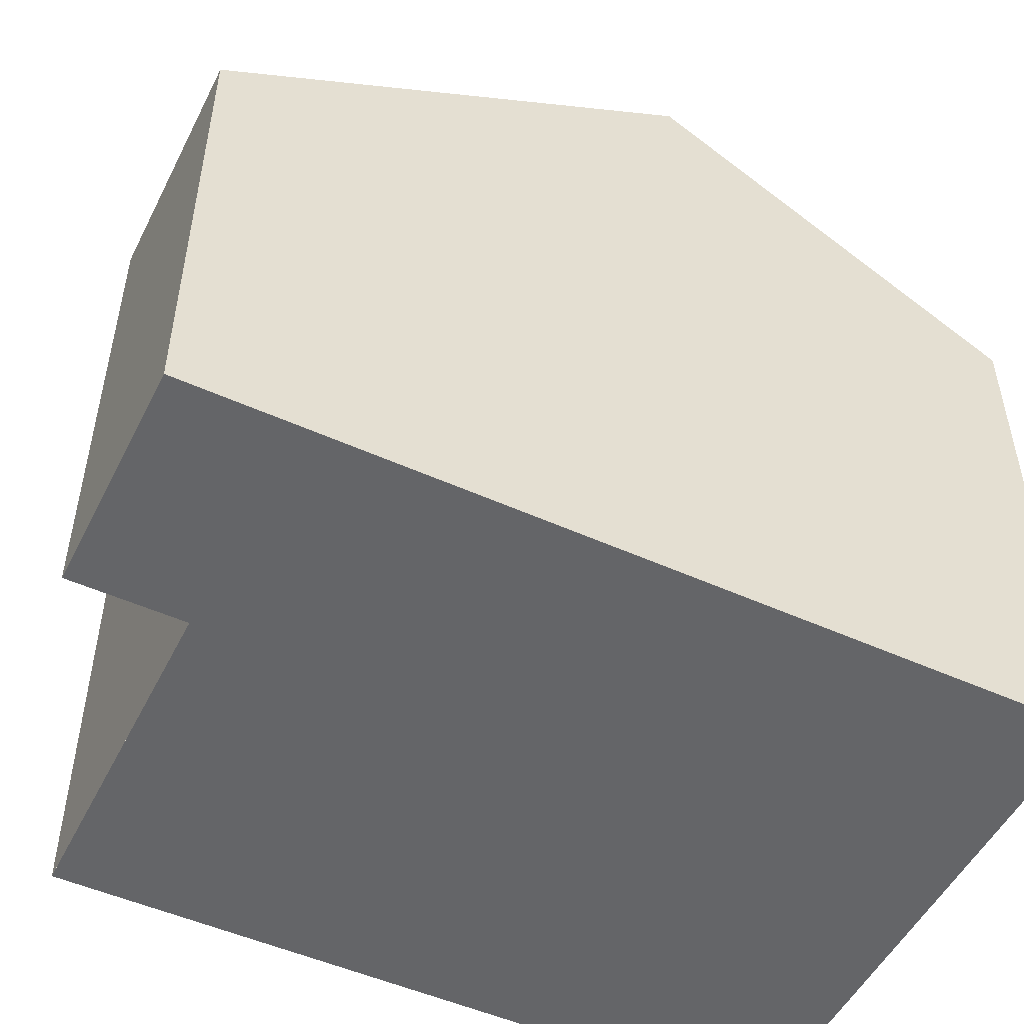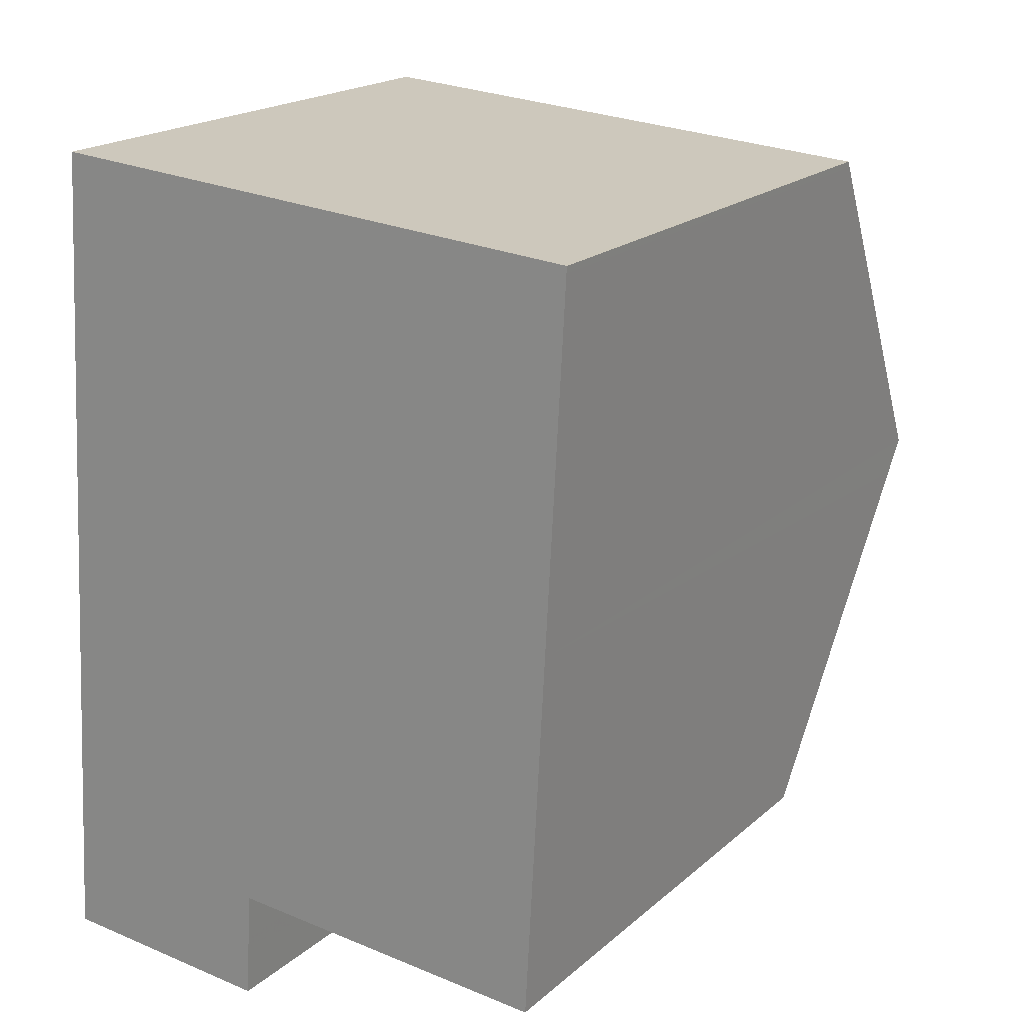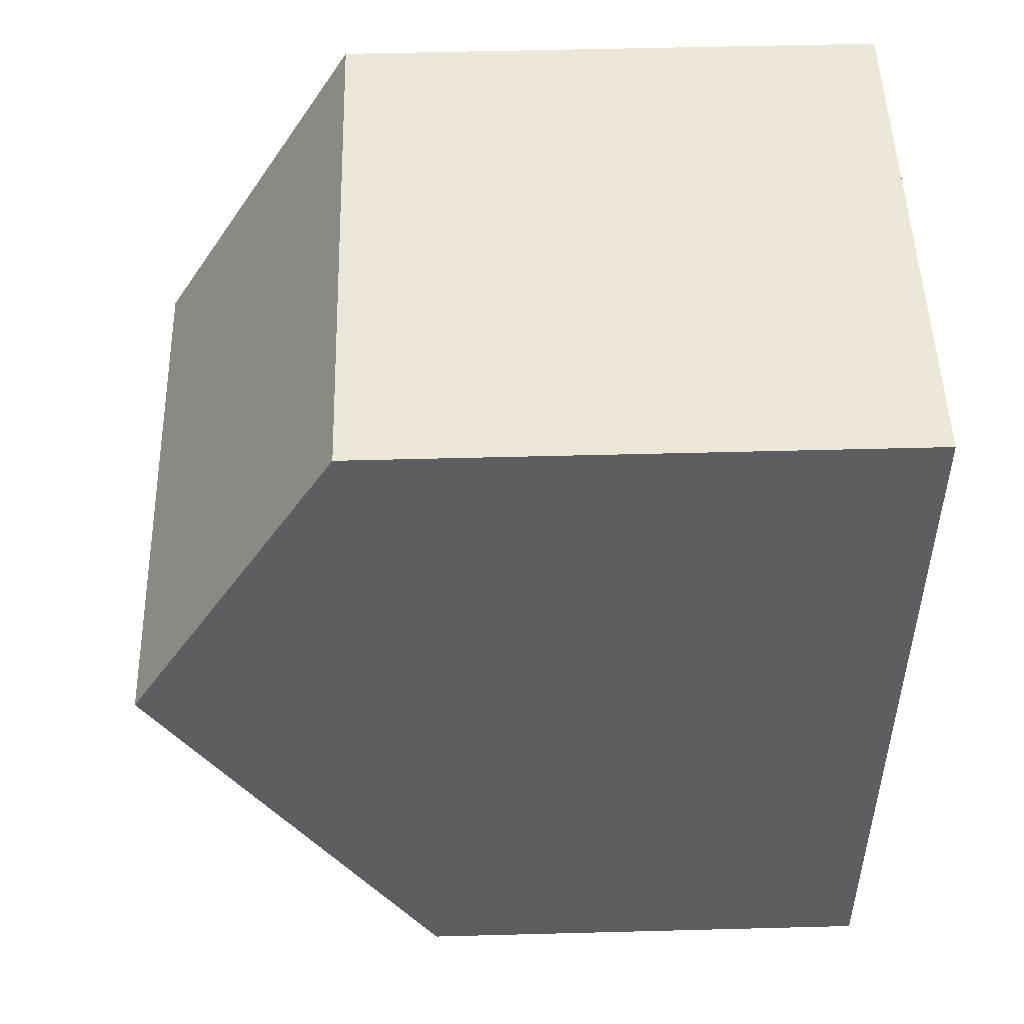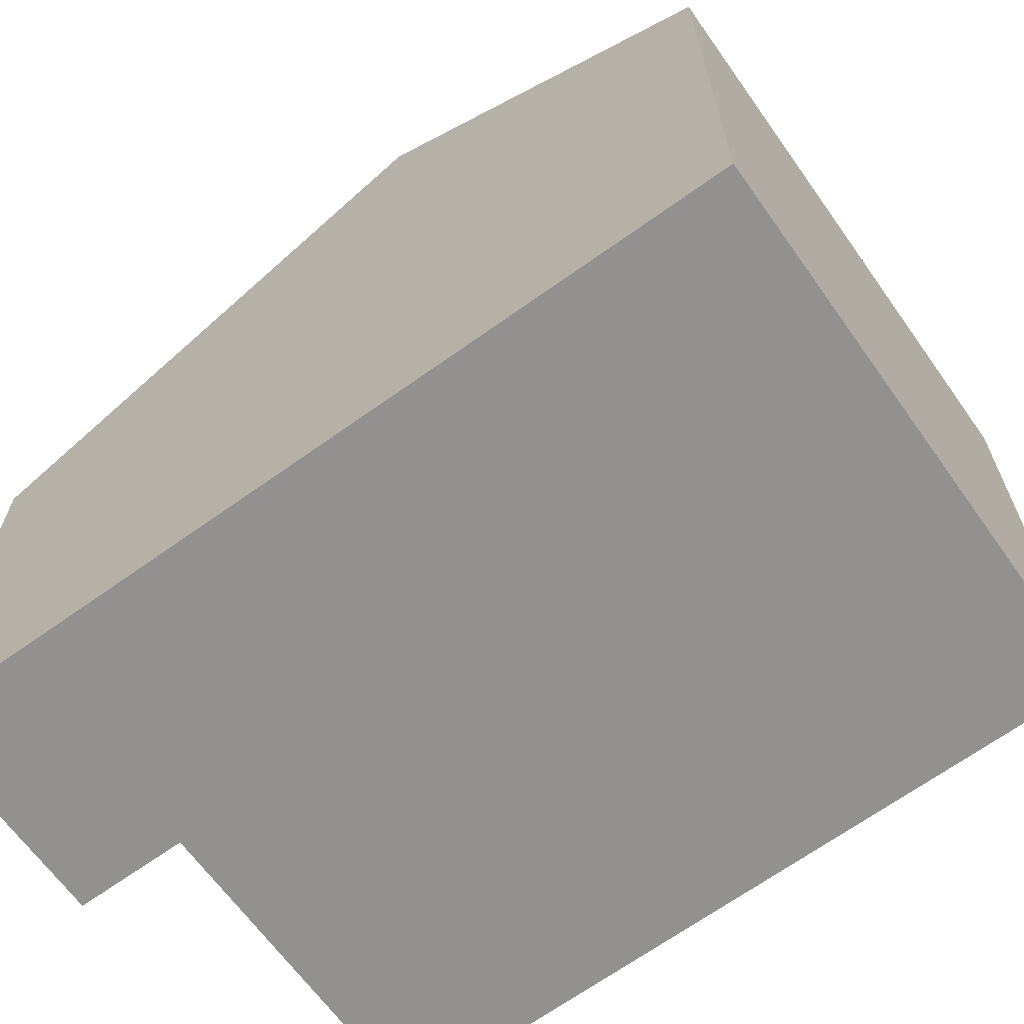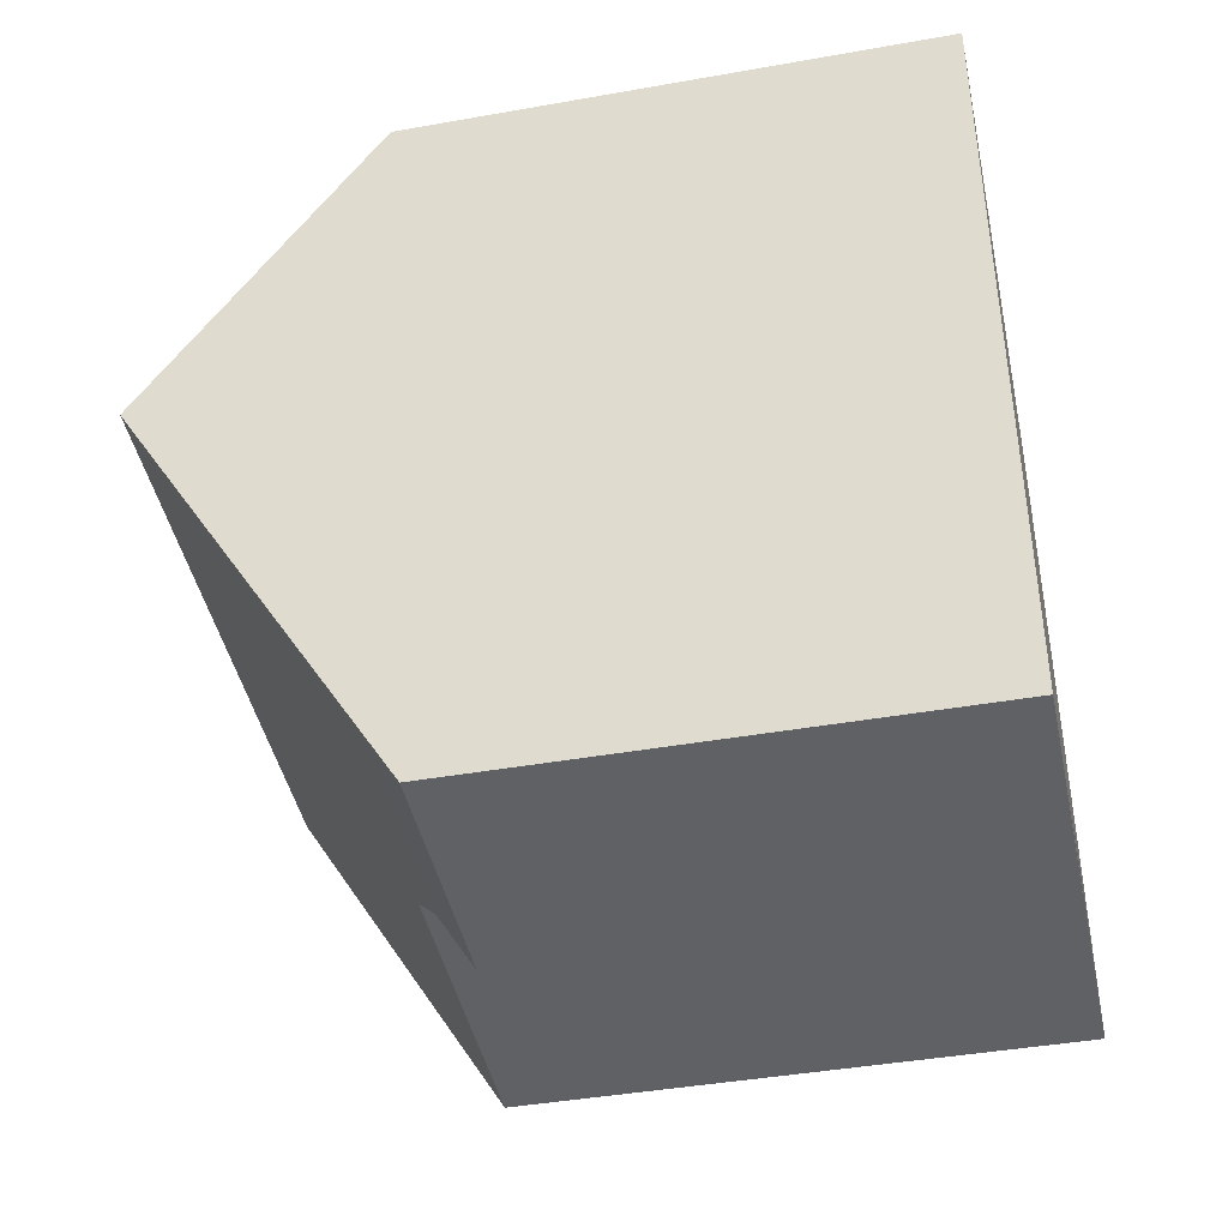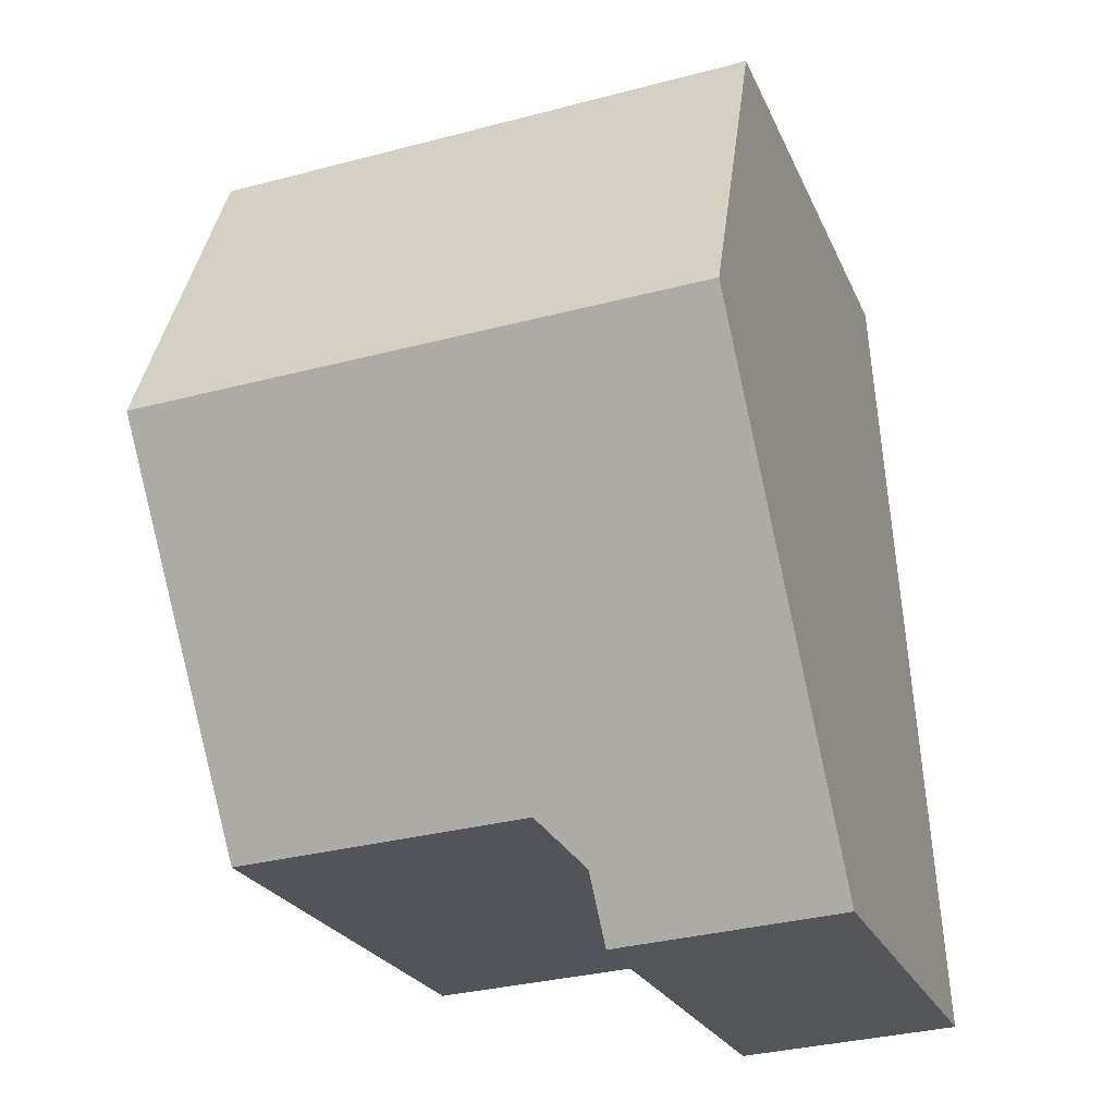
<metadata>
{"format":"obj","ext":"obj","renderer":"f3d","projection":"perspective","resolution":1024,"background":"white","views":[{"elev":-51.5,"azim":67.5,"up":"+Z"},{"elev":19.5,"azim":-146.9,"up":"+Y"},{"elev":54.1,"azim":88.4,"up":"+Y"},{"elev":-66.1,"azim":129.4,"up":"+Z"},{"elev":-41.8,"azim":102.1,"up":"+Y"},{"elev":-23.1,"azim":18.7,"up":"+Y"}]}
</metadata>
<code>
v -1228 -1076 4.984
v -1230 -1076 4.962
v -1230 -1075 5.654
v -1234 -1075 5.629
v -1234 -1068 5.68
v -1228 -1067 5.696
v -1228 -1071 7.972
v -1234 -1071 7.931
v -1228 -1076 4.983
v -1228 -1071 7.971
v -1230 -1076 5.361
v -1228 -1075 5.377
v -1228 -1075 5.378
v -1228 -1076 5.316
v -1230 -1076 5.29
v -1228 -1076 5.317
v -1234 -1071 7.931
v -1228 -1071 7.972
v -1228 -1071 7.971
v -1229 -1067 5.695
v -1228 -1067 5.736
v -1229 -1067 5.736
v -1234 -1068 5.721
v -1228 -1071 7.785
v -1234 -1072 7.719
v -1228 -1071 7.786
v -1234 -1071 7.931
v -1234 -1072 7.72
v -1234 -1068 5.68
v -1234 -1068 5.721
v -1234 -1071 7.931
v -1234 -1075 5.63
v -1228 -1076 4.983
v -1228 -1076 4.984
v -1228 -1076 0
v -1228 -1076 0
v -1230 -1076 5.29
v -1230 -1076 4.962
v -1230 -1076 8.882e-16
v -1230 -1076 -8.882e-16
v -1234 -1075 5.63
v -1230 -1075 5.654
v -1230 -1075 0
v -1234 -1075 0
v -1234 -1072 7.719
v -1234 -1075 5.629
v -1234 -1075 0
v -1234 -1072 0
v -1234 -1068 5.68
v -1234 -1068 5.68
v -1234 -1068 0
v -1234 -1068 -8.882e-16
v -1228 -1067 5.736
v -1228 -1067 5.696
v -1228 -1067 0
v -1228 -1067 0
v -1228 -1071 7.786
v -1228 -1071 7.972
v -1228 -1071 0
v -1228 -1071 0
v -1230 -1076 4.962
v -1228 -1076 4.983
v -1228 -1076 0
v -1230 -1076 8.882e-16
v -1230 -1075 5.654
v -1230 -1076 5.361
v -1230 -1076 0
v -1230 -1075 0
v -1228 -1076 5.317
v -1228 -1075 5.378
v -1228 -1075 0
v -1228 -1076 0
v -1230 -1076 5.361
v -1230 -1076 5.29
v -1230 -1076 -8.882e-16
v -1230 -1076 0
v -1228 -1076 4.984
v -1228 -1076 5.317
v -1228 -1076 0
v -1228 -1076 0
v -1234 -1068 5.721
v -1234 -1071 7.931
v -1234 -1071 -8.882e-16
v -1234 -1068 0
v -1228 -1067 5.696
v -1229 -1067 5.695
v -1229 -1067 0
v -1228 -1067 0
v -1228 -1071 7.972
v -1228 -1067 5.736
v -1228 -1067 0
v -1228 -1071 0
v -1234 -1068 5.68
v -1234 -1068 5.721
v -1234 -1068 0
v -1234 -1068 0
v -1234 -1071 7.931
v -1234 -1072 7.719
v -1234 -1072 0
v -1234 -1071 -8.882e-16
v -1228 -1075 5.378
v -1228 -1071 7.786
v -1228 -1071 0
v -1228 -1075 0
v -1229 -1067 5.695
v -1234 -1068 5.68
v -1234 -1068 -8.882e-16
v -1229 -1067 0
v -1234 -1075 5.629
v -1234 -1075 5.63
v -1234 -1075 0
v -1234 -1075 0
v -1234 -1068 0
v -1228 -1067 0
v -1228 -1076 0
v -1230 -1076 0
v -1230 -1075 0
v -1234 -1075 0
f 14 12 13 16
f 15 11 12 14
f 28 25 8 27
f 24 10 7 26
f 14 9 2 15
f 16 1 9 14
f 22 20 6 21
f 30 23 5 29
f 21 18 19 22
f 31 17 23 30
f 32 4 25 28
f 26 13 12 24
f 27 10 24 28
f 29 20 22 30
f 30 22 19 31
f 28 24 12 11 3 32
f 34 35 36 33
f 38 39 40 37
f 42 43 44 41
f 46 47 48 45
f 50 51 52 49
f 54 55 56 53
f 58 59 60 57
f 62 63 64 61
f 66 67 68 65
f 70 71 72 69
f 74 75 76 73
f 78 79 80 77
f 82 83 84 81
f 86 87 88 85
f 90 91 92 89
f 94 95 96 93
f 98 99 100 97
f 102 103 104 101
f 106 107 108 105
f 110 111 112 109
f 114 115 116 117 118 113

</code>
